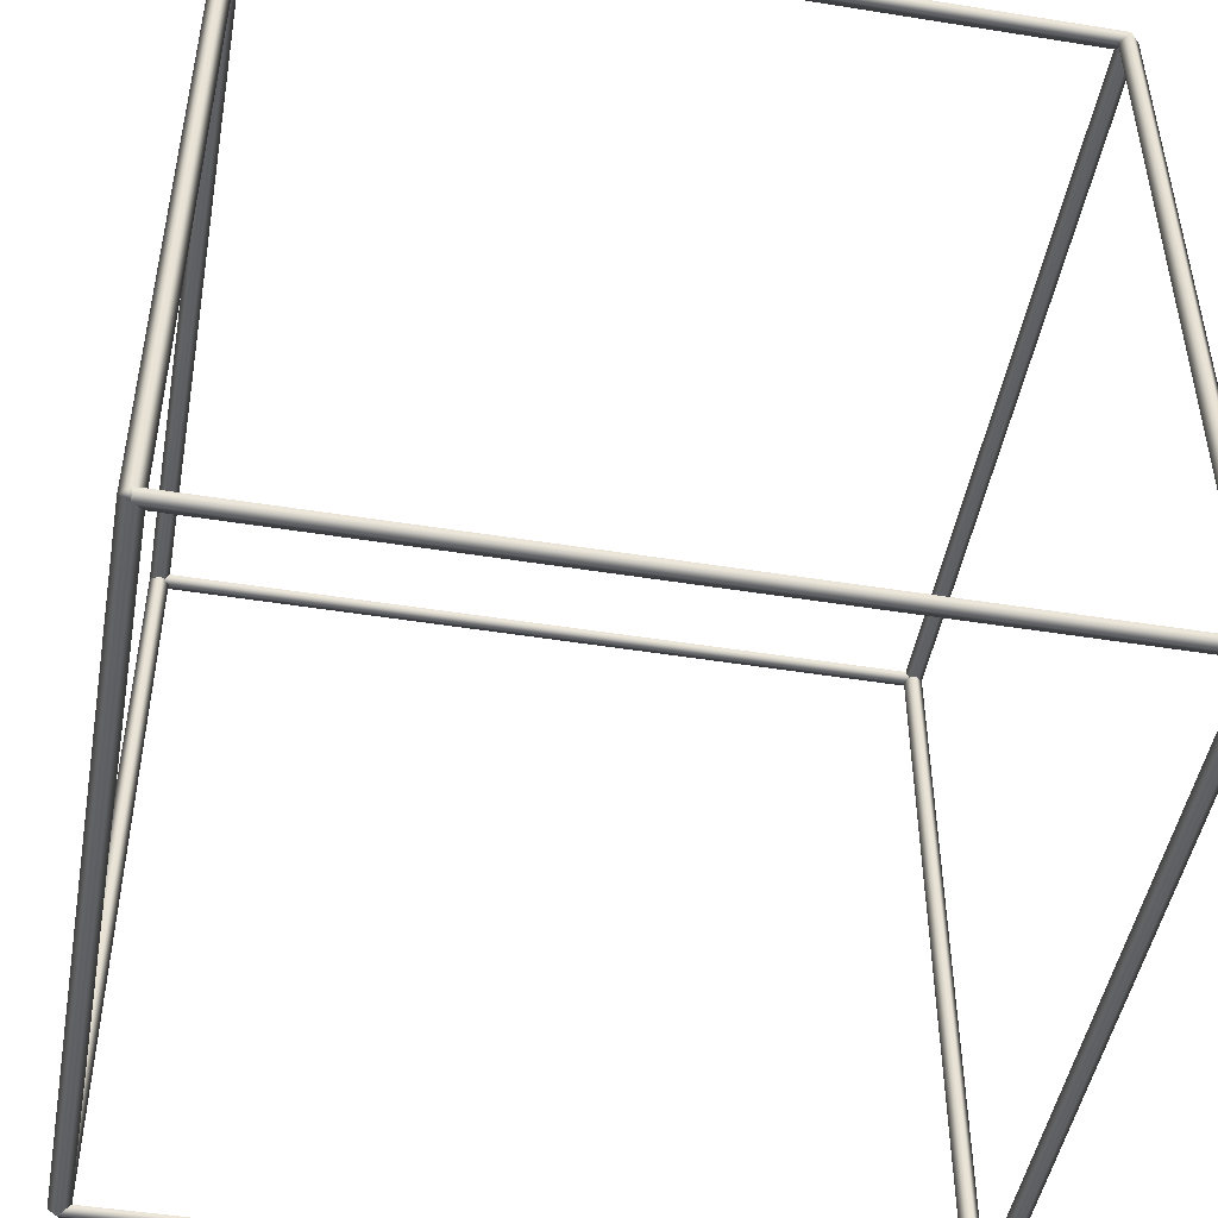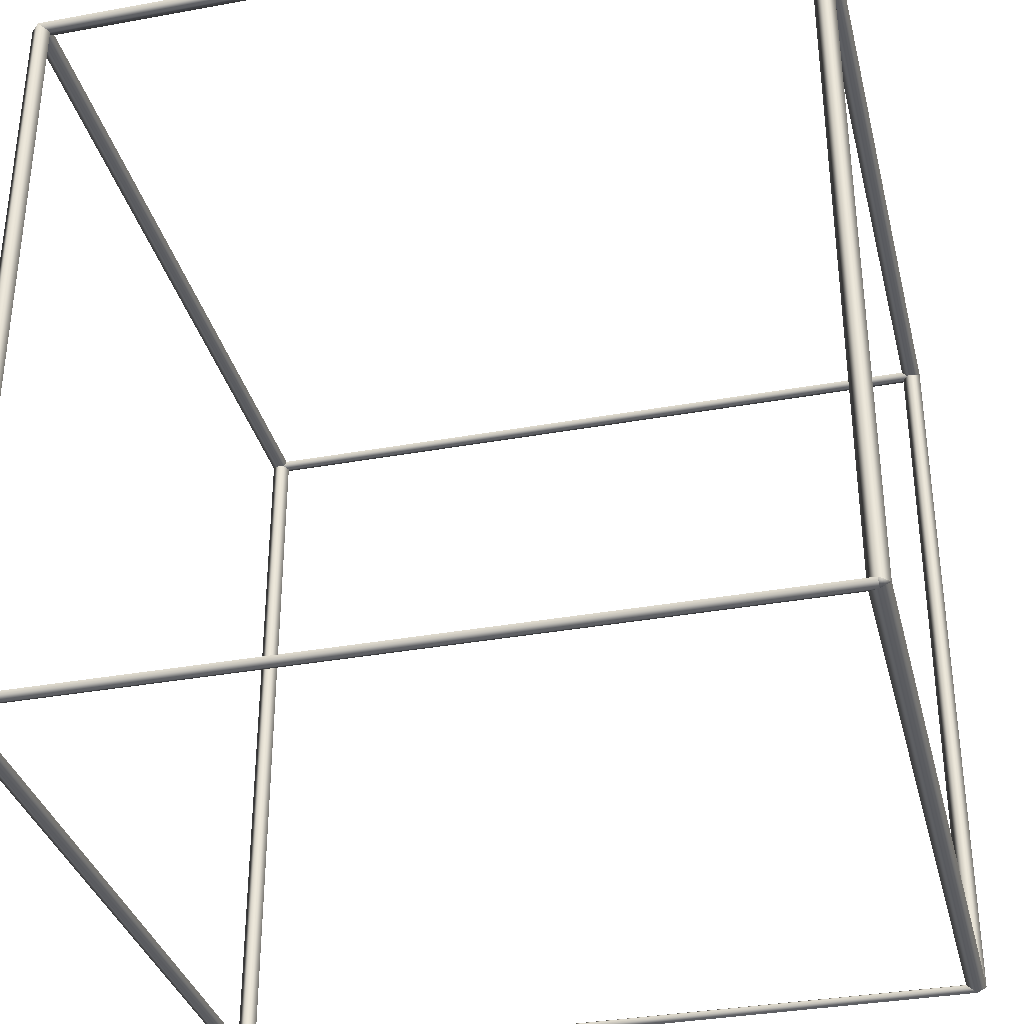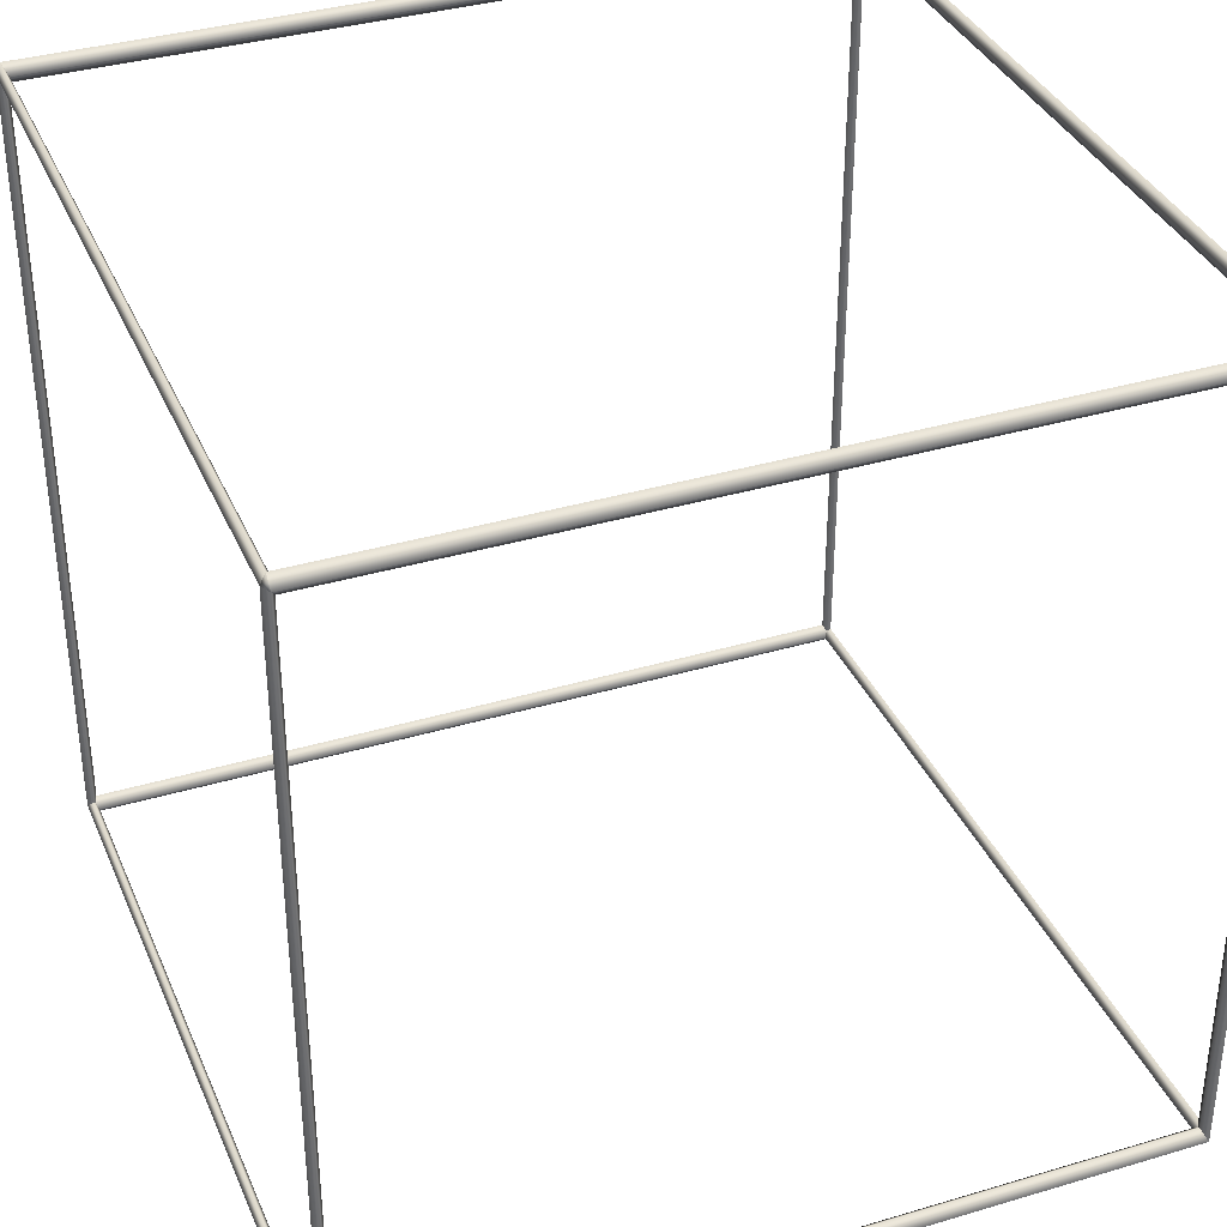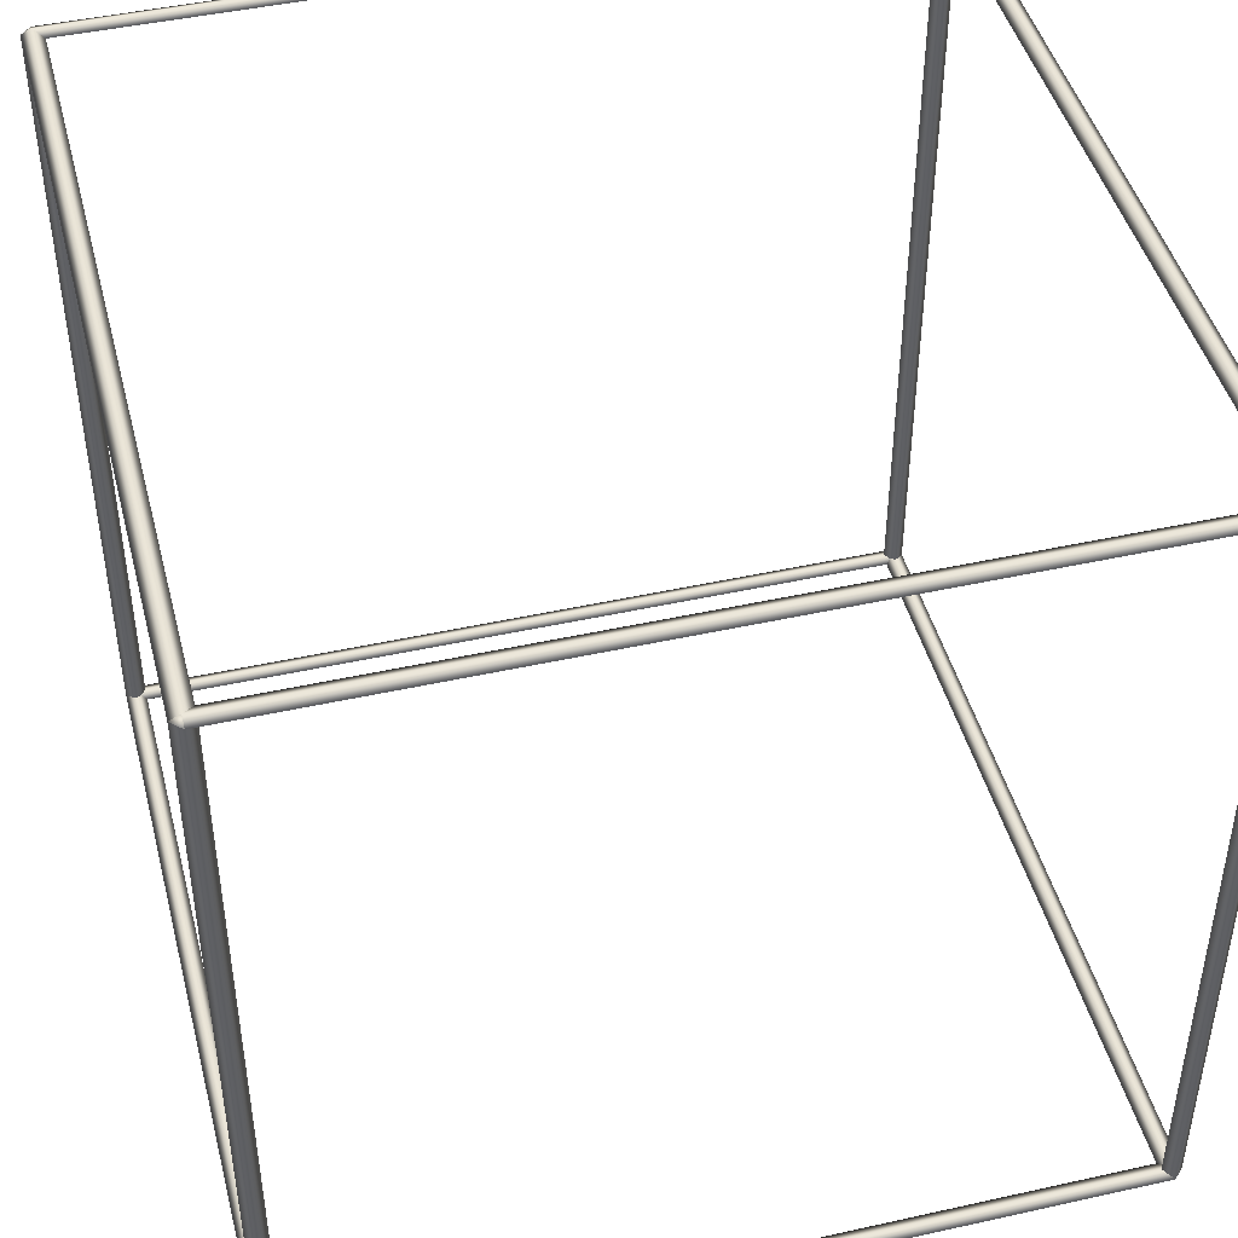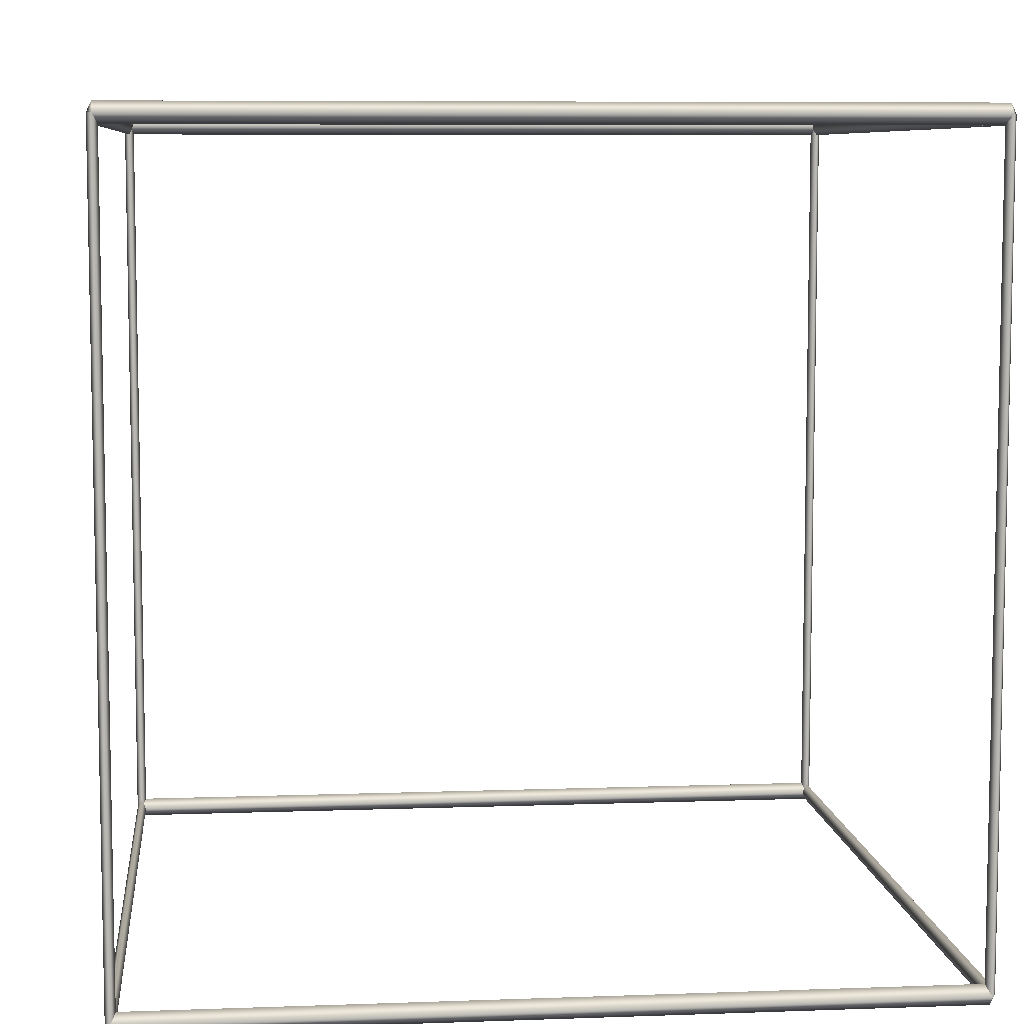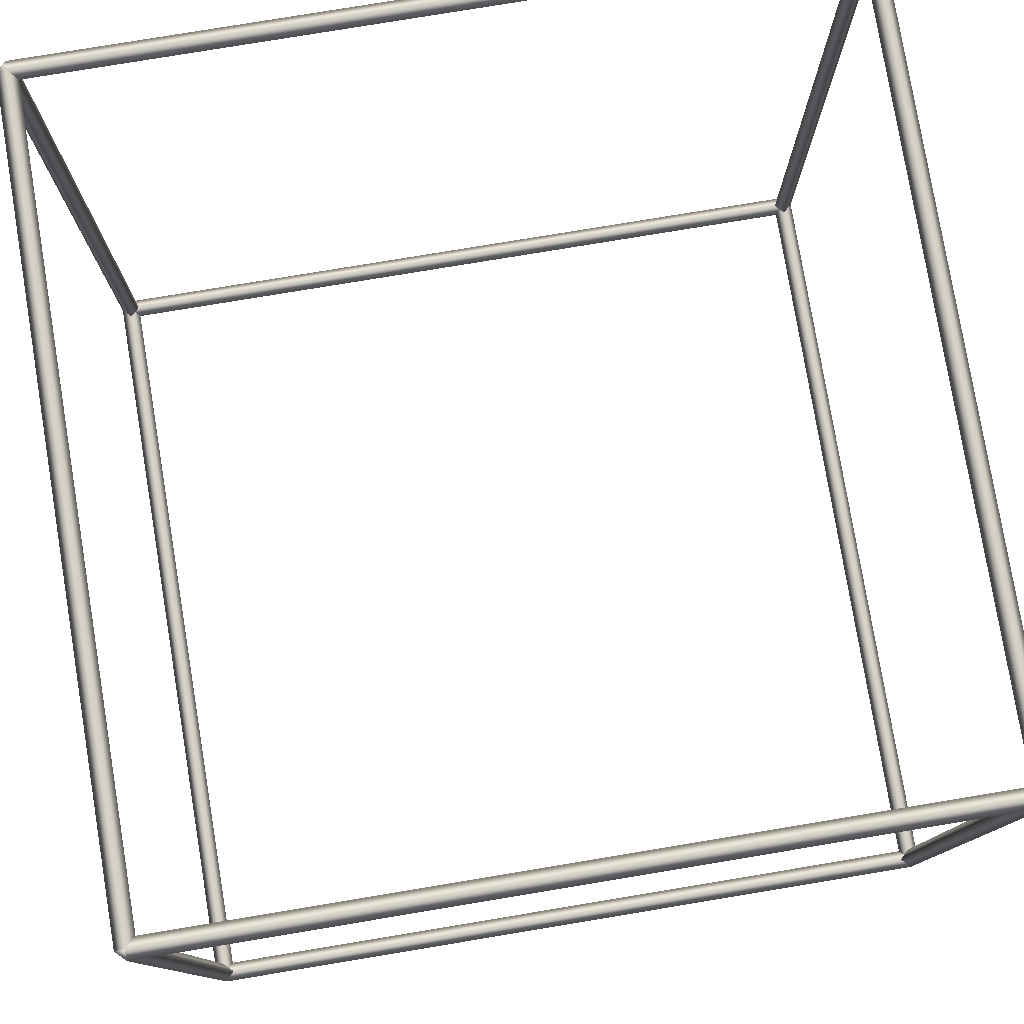
<metadata>
{"format":"obj","ext":"obj","renderer":"f3d","projection":"perspective","resolution":1024,"background":"white","views":[{"elev":-47.8,"azim":-100.2,"up":"+Y"},{"elev":-34.4,"azim":103.8,"up":"+Y"},{"elev":36.0,"azim":-111.3,"up":"+Z"},{"elev":45.4,"azim":75.6,"up":"+Y"},{"elev":7.5,"azim":-95.9,"up":"+Z"},{"elev":78.7,"azim":-9.4,"up":"+Y"}]}
</metadata>
<code>
o Würfel
v -0.4 -0.405 -0.4
v -0.39 -0.4 -0.4
v -0.4 -0.4 -0.39
v -0.4 -0.395 -0.4
v -0.41 -0.4 -0.4
v -0.4 -0.4 -0.41
v -0.4 0.395 -0.4
v -0.39 0.4 -0.4
v -0.4 0.4 -0.39
v -0.4 0.405 -0.4
v -0.41 0.4 -0.4
v -0.4 0.4 -0.41
v 0.4 -0.405 -0.4
v 0.41 -0.4 -0.4
v 0.4 -0.4 -0.39
v 0.4 -0.395 -0.4
v 0.39 -0.4 -0.4
v 0.4 -0.4 -0.41
v 0.4 0.395 -0.4
v 0.41 0.4 -0.4
v 0.4 0.4 -0.39
v 0.4 0.405 -0.4
v 0.39 0.4 -0.4
v 0.4 0.4 -0.41
v 0.4 -0.405 0.4
v 0.41 -0.4 0.4
v 0.4 -0.4 0.41
v 0.4 -0.395 0.4
v 0.39 -0.4 0.4
v 0.4 -0.4 0.39
v 0.4 0.395 0.4
v 0.41 0.4 0.4
v 0.4 0.4 0.41
v 0.4 0.405 0.4
v 0.39 0.4 0.4
v 0.4 0.4 0.39
v -0.4 -0.405 0.4
v -0.39 -0.4 0.4
v -0.4 -0.4 0.41
v -0.4 -0.395 0.4
v -0.41 -0.4 0.4
v -0.4 -0.4 0.39
v -0.4 0.395 0.4
v -0.39 0.4 0.4
v -0.4 0.4 0.41
v -0.4 0.405 0.4
v -0.41 0.4 0.4
v -0.4 0.4 0.39
f 1 2 3
f 3 2 4
f 1 3 5
f 5 3 4
f 1 5 6
f 6 5 4
f 1 6 2
f 2 6 4
f 7 8 9
f 9 8 10
f 7 9 11
f 11 9 10
f 7 11 12
f 12 11 10
f 7 12 8
f 8 12 10
f 13 14 15
f 15 14 16
f 13 15 17
f 17 15 16
f 13 17 18
f 18 17 16
f 13 18 14
f 14 18 16
f 19 20 21
f 21 20 22
f 19 21 23
f 23 21 22
f 19 23 24
f 24 23 22
f 19 24 20
f 20 24 22
f 25 26 27
f 27 26 28
f 25 27 29
f 29 27 28
f 25 29 30
f 30 29 28
f 25 30 26
f 26 30 28
f 31 32 33
f 33 32 34
f 31 33 35
f 35 33 34
f 31 35 36
f 36 35 34
f 31 36 32
f 32 36 34
f 37 38 39
f 39 38 40
f 37 39 41
f 41 39 40
f 37 41 42
f 42 41 40
f 37 42 38
f 38 42 40
f 43 44 45
f 45 44 46
f 43 45 47
f 47 45 46
f 43 47 48
f 48 47 46
f 43 48 44
f 44 48 46
f 3 9 11 5
f 5 11 12 6
f 6 12 8 2
f 2 8 9 3
f 12 24 19 7
f 7 19 21 9
f 9 21 22 10
f 10 22 24 12
f 24 18 17 23
f 23 17 15 21
f 21 15 14 20
f 20 14 18 24
f 15 3 1 13
f 13 1 6 18
f 18 6 4 16
f 16 4 3 15
f 19 31 35 23
f 23 35 34 22
f 22 34 32 20
f 20 32 31 19
f 36 30 29 35
f 35 29 27 33
f 33 27 26 32
f 32 26 30 36
f 28 16 17 29
f 29 17 13 25
f 25 13 14 26
f 26 14 16 28
f 33 45 43 31
f 31 43 48 36
f 36 48 46 34
f 34 46 45 33
f 48 42 41 47
f 47 41 39 45
f 45 39 38 44
f 44 38 42 48
f 42 30 25 37
f 37 25 27 39
f 39 27 28 40
f 40 28 30 42
f 46 10 11 47
f 47 11 7 43
f 43 7 8 44
f 44 8 10 46
f 1 37 41 5
f 5 41 40 4
f 4 40 38 2
f 2 38 37 1

</code>
